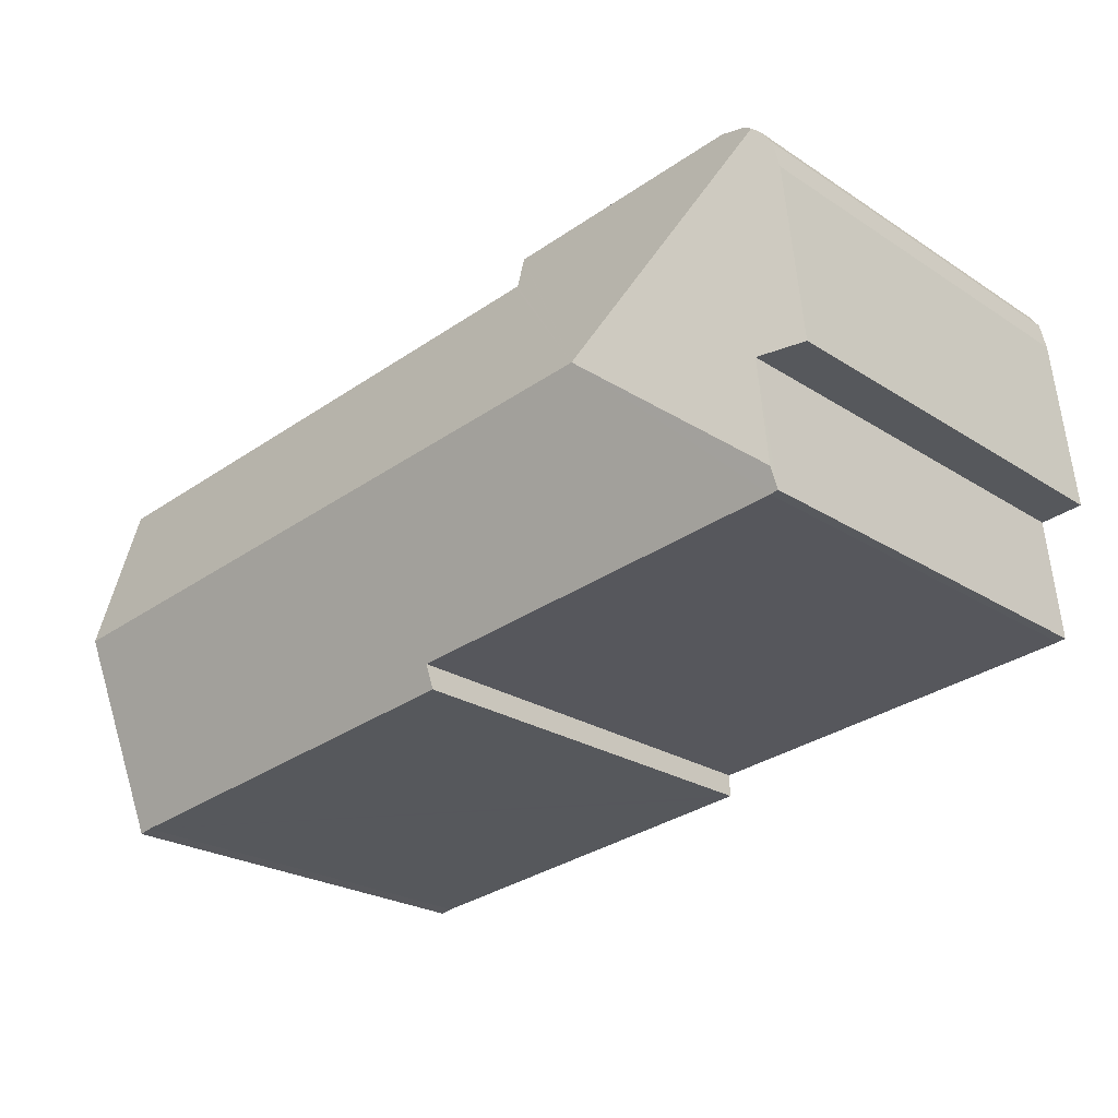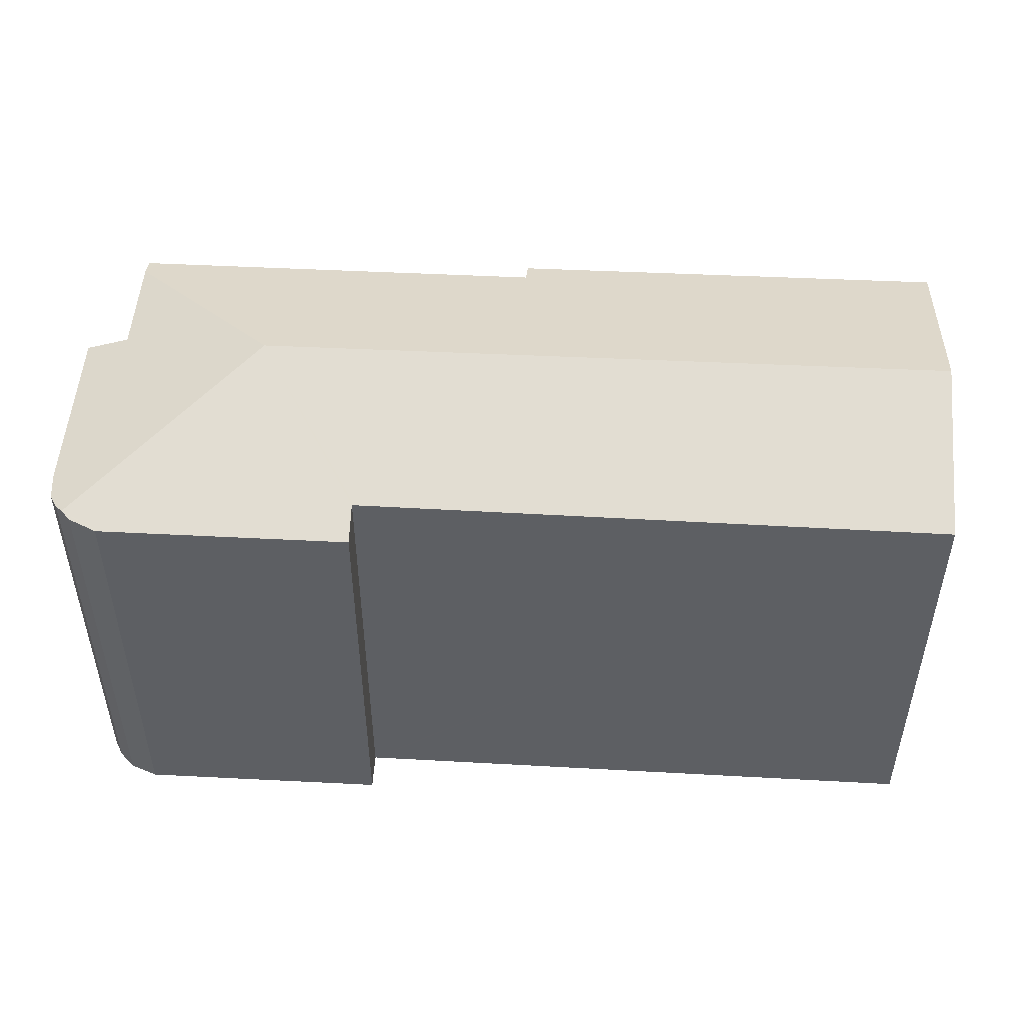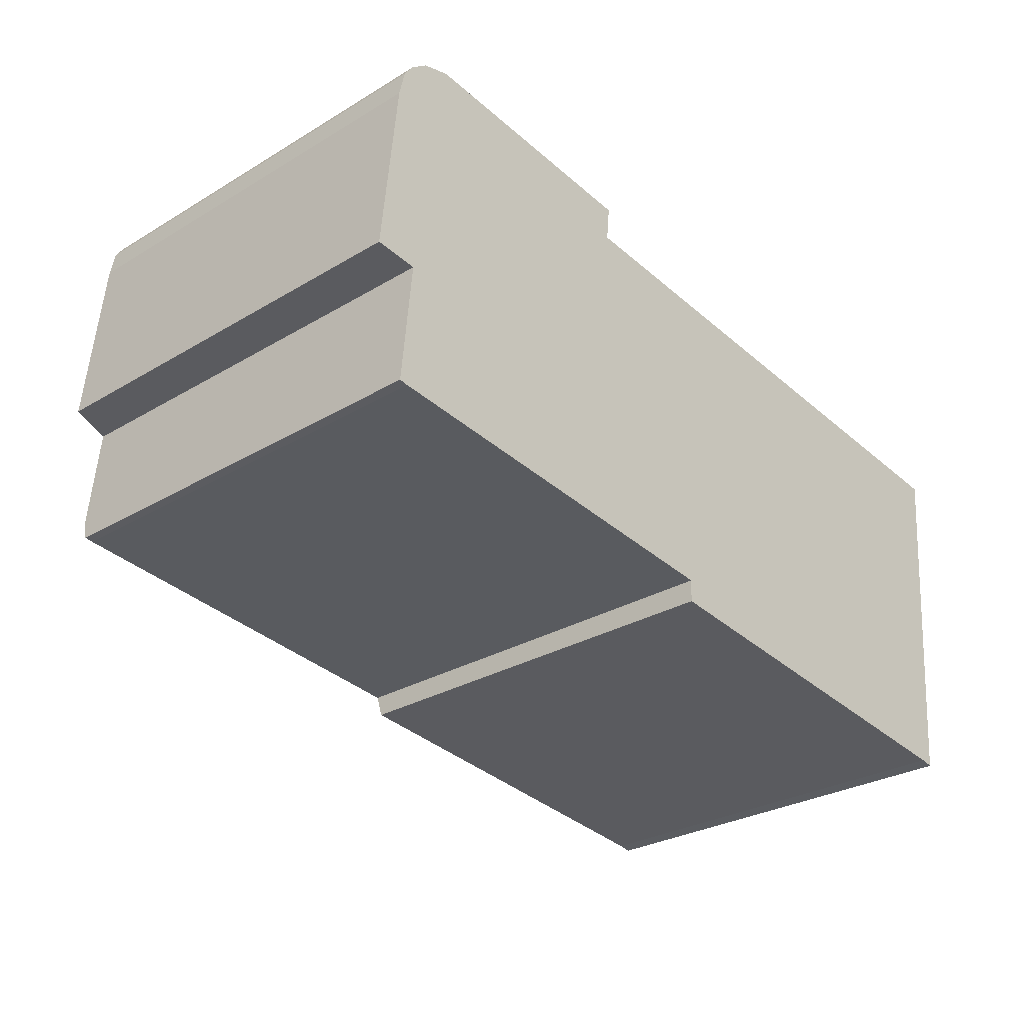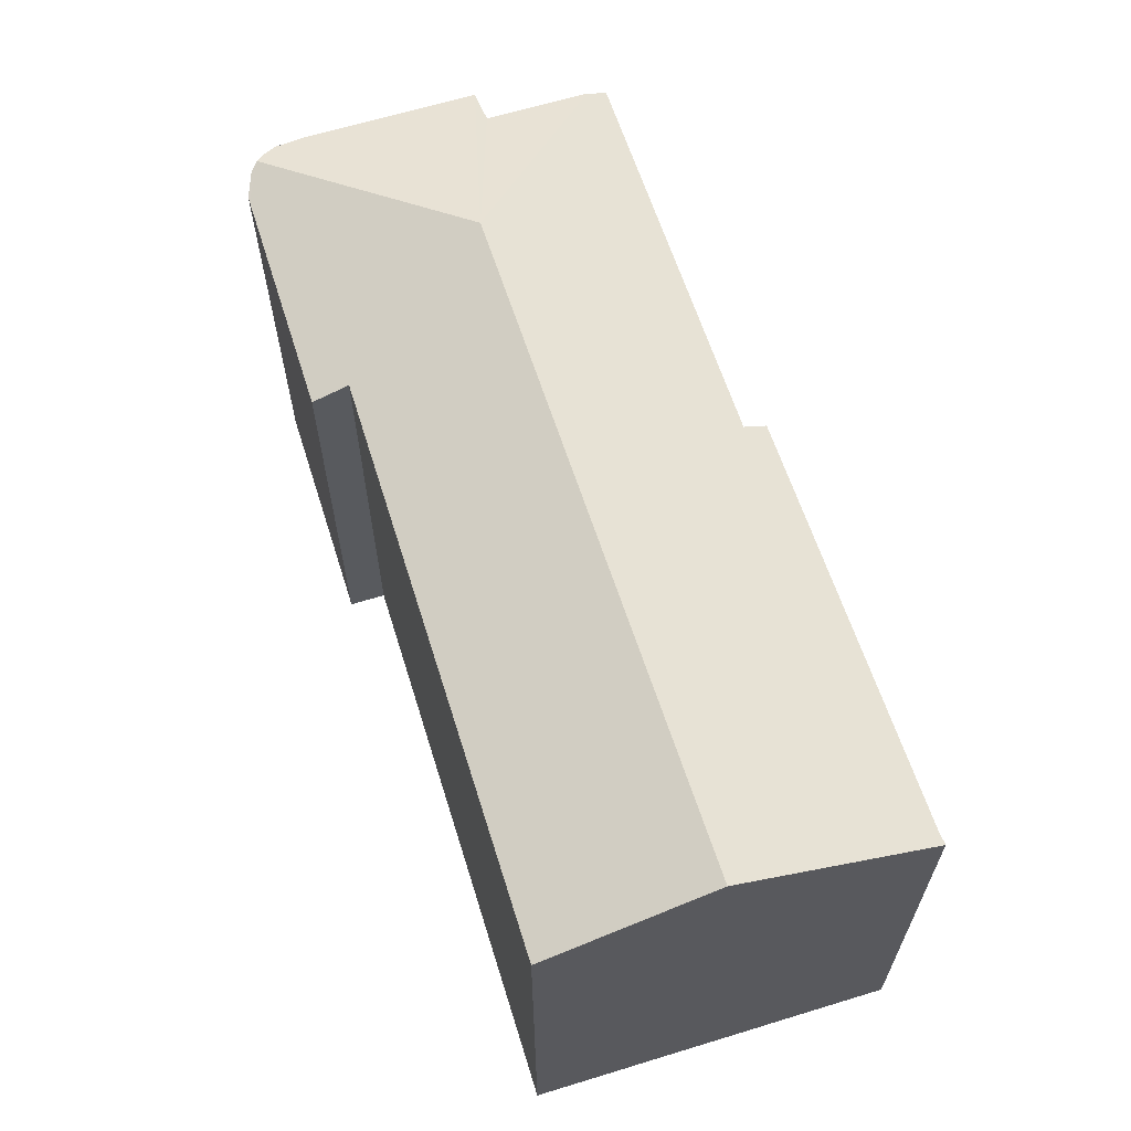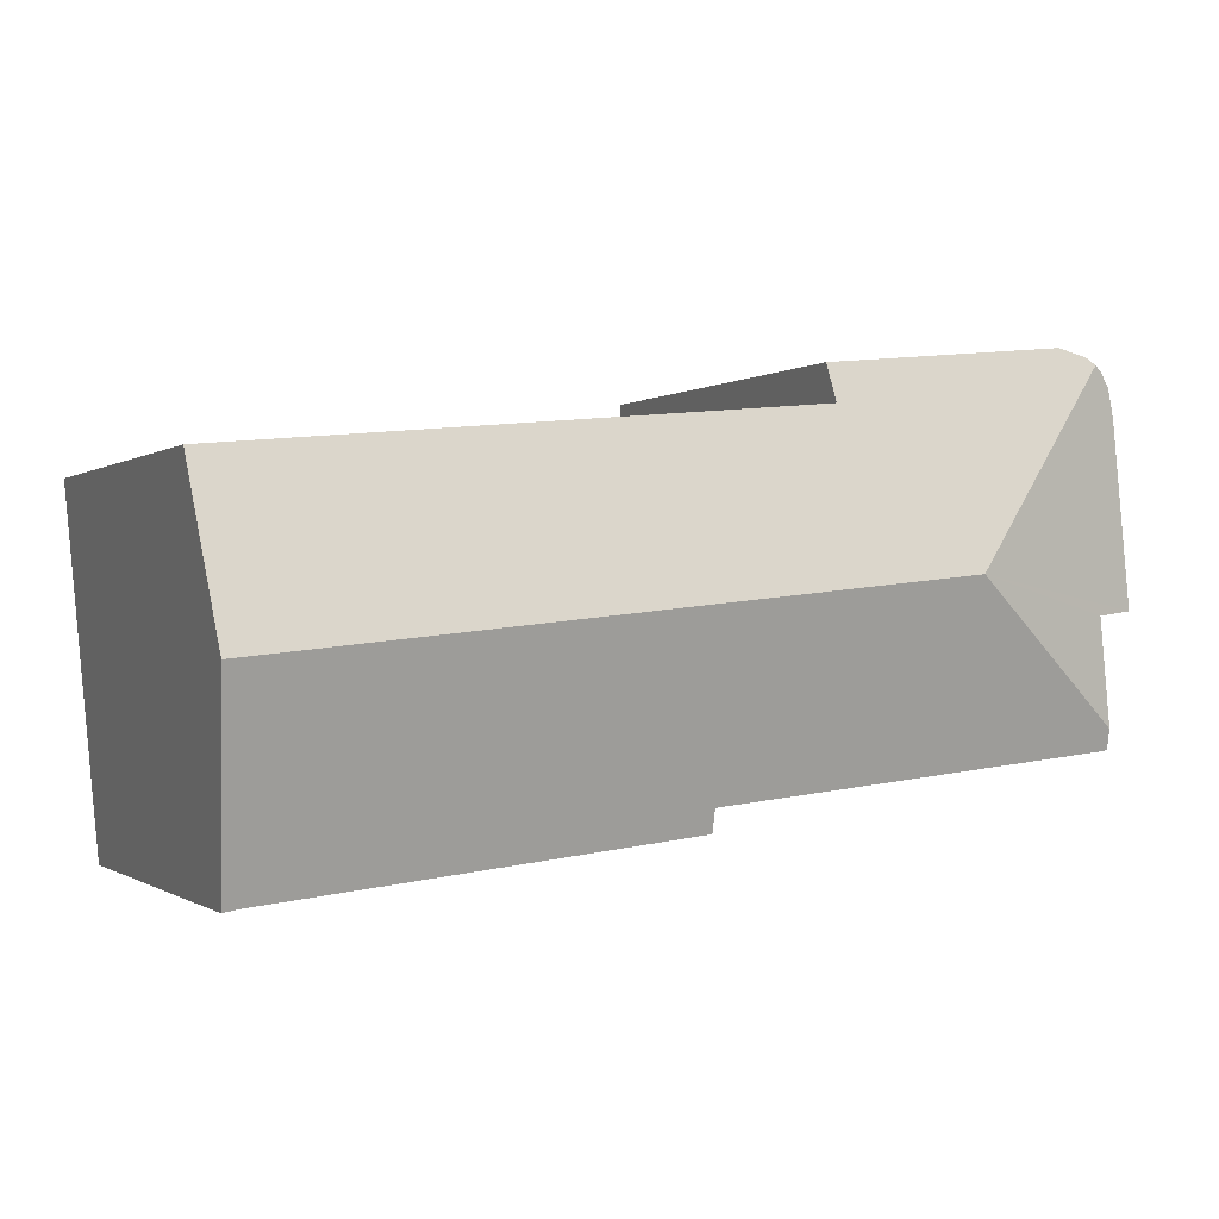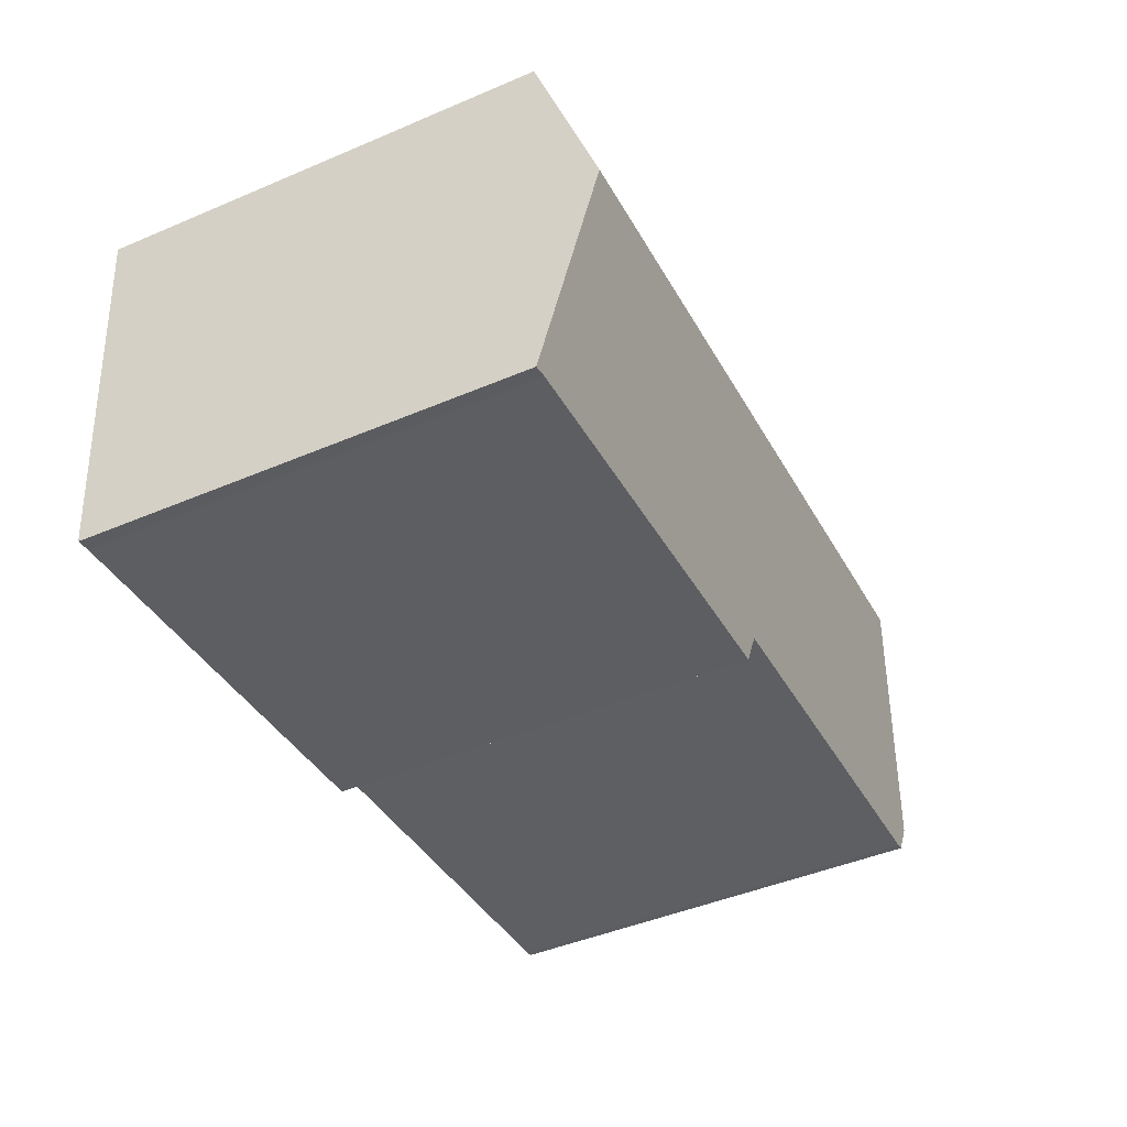
<metadata>
{"format":"obj","ext":"obj","renderer":"f3d","projection":"perspective","resolution":1024,"background":"white","views":[{"elev":-24.2,"azim":-136.8,"up":"+Z"},{"elev":49.6,"azim":9.0,"up":"+Y"},{"elev":-28.5,"azim":-48.1,"up":"+Z"},{"elev":62.9,"azim":78.1,"up":"+Y"},{"elev":-0.6,"azim":155.3,"up":"+Z"},{"elev":-45.2,"azim":116.2,"up":"+Z"}]}
</metadata>
<code>
v  1.237 12.76 -0.135
v  5.855 14.24 0.893
v  0.95 12.76 -3.132
v  0 12.35 7.562e-16
v  0.527 12.37 5.166
v  1.225 12.55 6.536
v  0.706 12.4 5.95
v  0.997 12.48 6.357
v  25.94 12.67 3.595
v  25.5 14.24 -1.168
v  25.28 12.67 3.658
v  9.321 12.72 5.187
v  9.254 12.72 5.193
v  9.357 12.38 6.203
v  9.362 12.37 6.251
v  2.456 12.38 6.95
v  2.294 12.38 6.966
v  1.488 12.48 6.744
v  24.58 12.36 -6.818
v  24.97 12.35 -6.892
v  12.62 12.58 -4.887
v  12.88 12.36 -5.578
v  12.59 12.36 -5.548
v  1.137 12.56 -3.742
v  0.895 12.57 -3.702
v  12.62 2.992e-16 -4.887
v  12.59 3.397e-16 -5.548
v  1.237 8.266e-18 -0.135
v  0.895 2.267e-16 -3.702
v  0.95 1.918e-16 -3.132
v  0.527 -3.163e-16 5.166
v  0 0 0
v  0.706 -3.643e-16 5.95
v  1.137 2.291e-16 -3.742
v  12.88 3.416e-16 -5.578
v  24.58 4.175e-16 -6.818
v  24.97 4.22e-16 -6.892
v  0.997 -3.893e-16 6.357
v  1.488 -4.13e-16 6.744
v  1.225 -4.002e-16 6.536
v  2.294 -4.265e-16 6.966
v  9.362 -3.828e-16 6.251
v  2.456 -4.256e-16 6.95
v  9.254 -3.18e-16 5.193
v  9.321 -3.176e-16 5.187
v  25.28 -2.24e-16 3.658
v  25.94 -2.201e-16 3.595
v  9.357 -3.798e-16 6.203
v  25.5 7.152e-17 -1.168
g defaultobject
f 1 2 3
f 2 1 4
f 2 4 5
f 2 5 6
f 6 5 7
f 6 7 8
f 2 9 10
f 9 2 11
f 11 2 12
f 12 2 13
f 13 2 14
f 14 2 15
f 15 2 16
f 16 2 6
f 16 6 17
f 17 6 18
f 19 10 20
f 10 19 2
f 2 19 21
f 21 19 22
f 21 22 23
f 2 21 24
f 2 24 3
f 3 24 25
f 23 26 21
f 26 23 27
f 25 1 3
f 1 25 28
f 28 25 29
f 28 29 30
f 4 31 5
f 31 4 32
f 5 33 7
f 33 5 31
f 26 24 21
f 24 26 34
f 24 29 25
f 29 24 34
f 28 4 1
f 4 28 32
f 22 27 23
f 27 22 19
f 27 19 35
f 35 19 36
f 20 36 19
f 36 20 37
f 7 38 8
f 38 7 33
f 8 18 6
f 18 8 38
f 18 38 39
f 39 38 40
f 39 17 18
f 17 39 41
f 41 16 17
f 16 41 15
f 15 41 42
f 42 41 43
f 44 12 13
f 12 44 11
f 11 44 45
f 11 45 46
f 11 46 9
f 9 46 47
f 14 44 13
f 44 14 15
f 44 15 42
f 44 42 48
f 47 10 9
f 10 47 20
f 20 47 37
f 37 47 49
f 49 36 37
f 36 49 47
f 36 47 46
f 36 46 35
f 35 46 45
f 35 45 26
f 35 26 27
f 26 45 34
f 34 45 44
f 34 44 48
f 34 48 42
f 34 42 43
f 34 43 41
f 34 41 29
f 29 41 30
f 30 41 28
f 28 41 39
f 28 39 32
f 32 39 40
f 32 40 38
f 32 38 33
f 32 33 31

</code>
